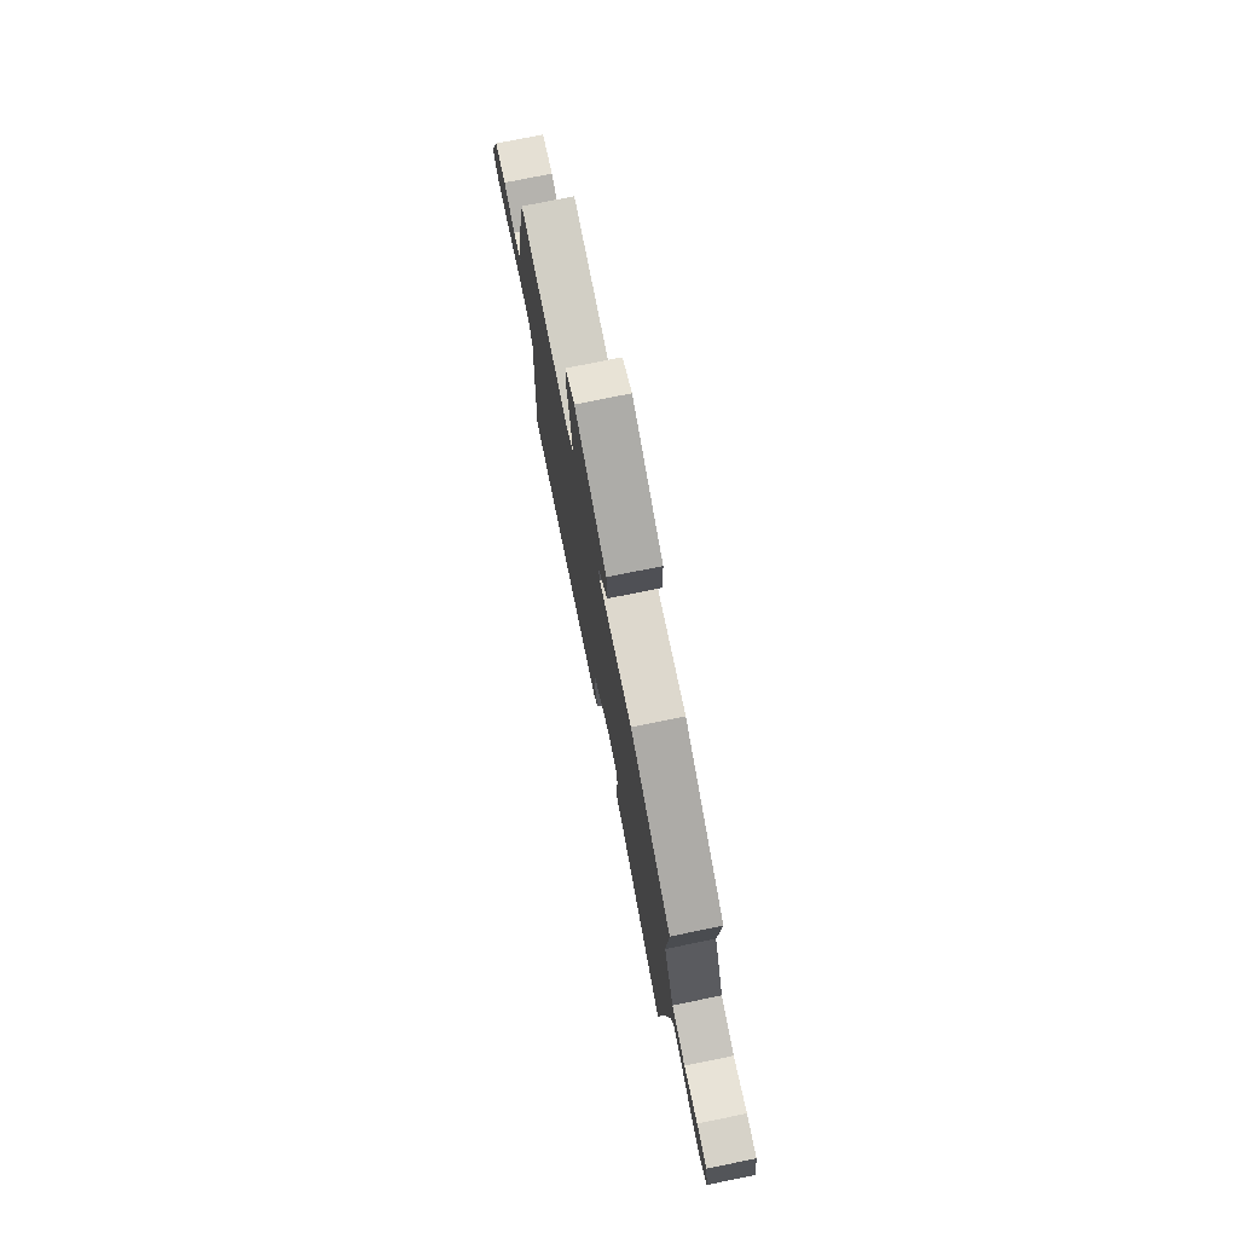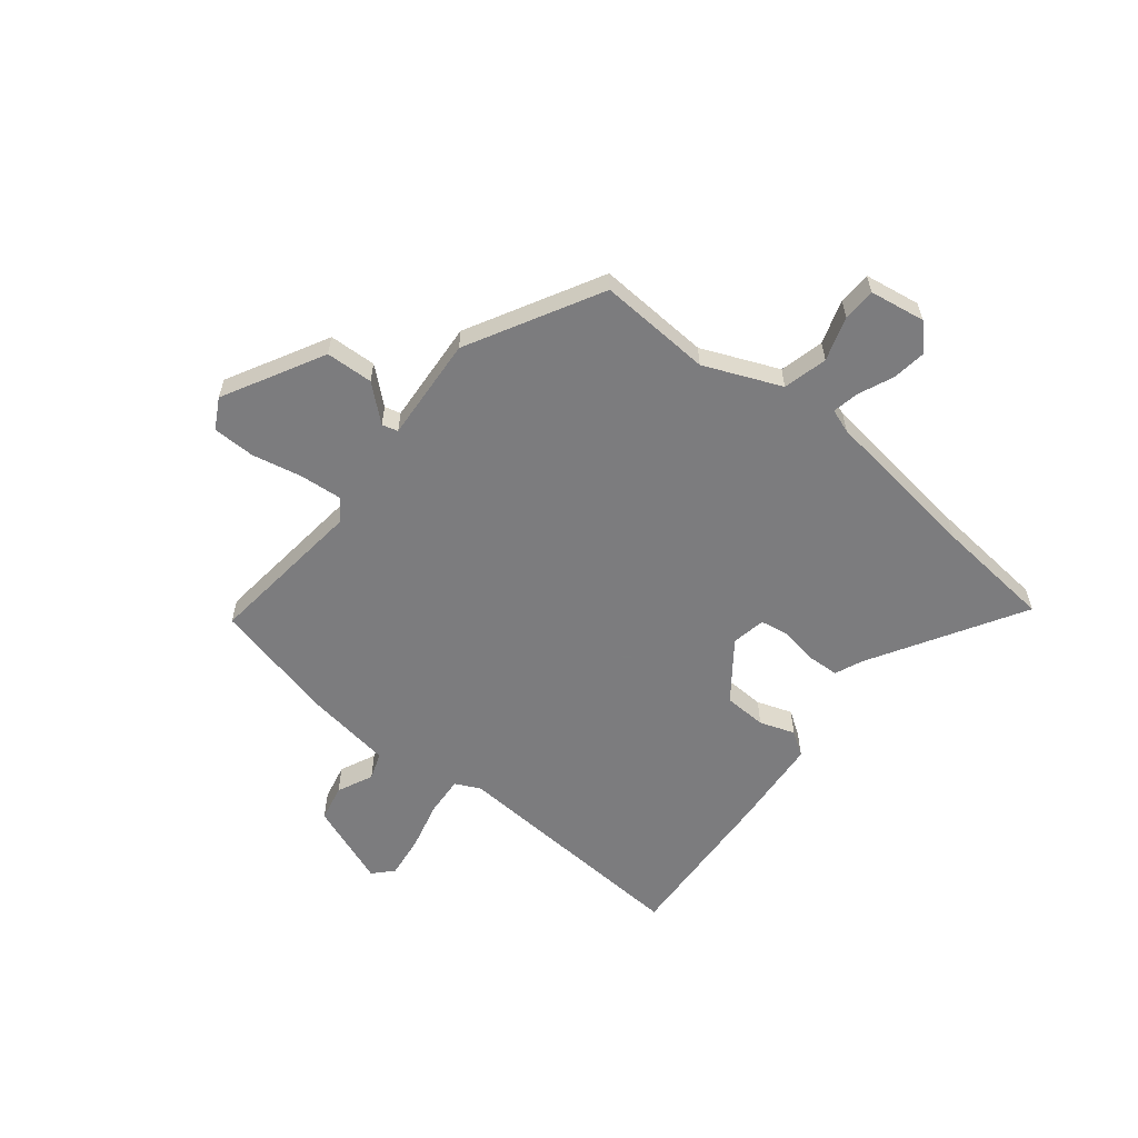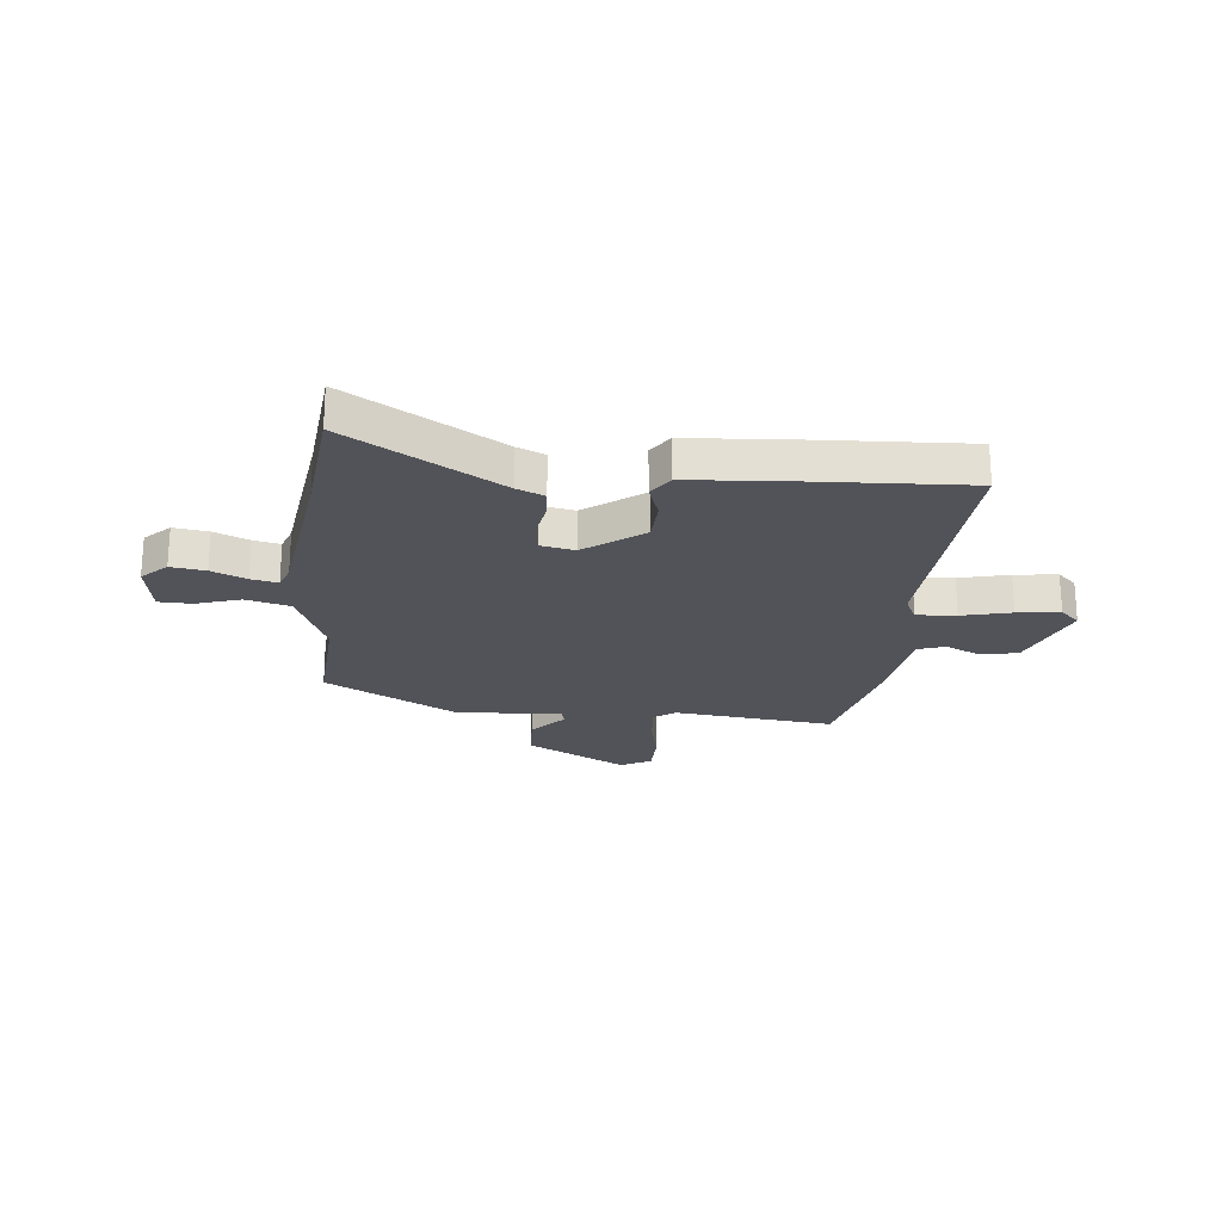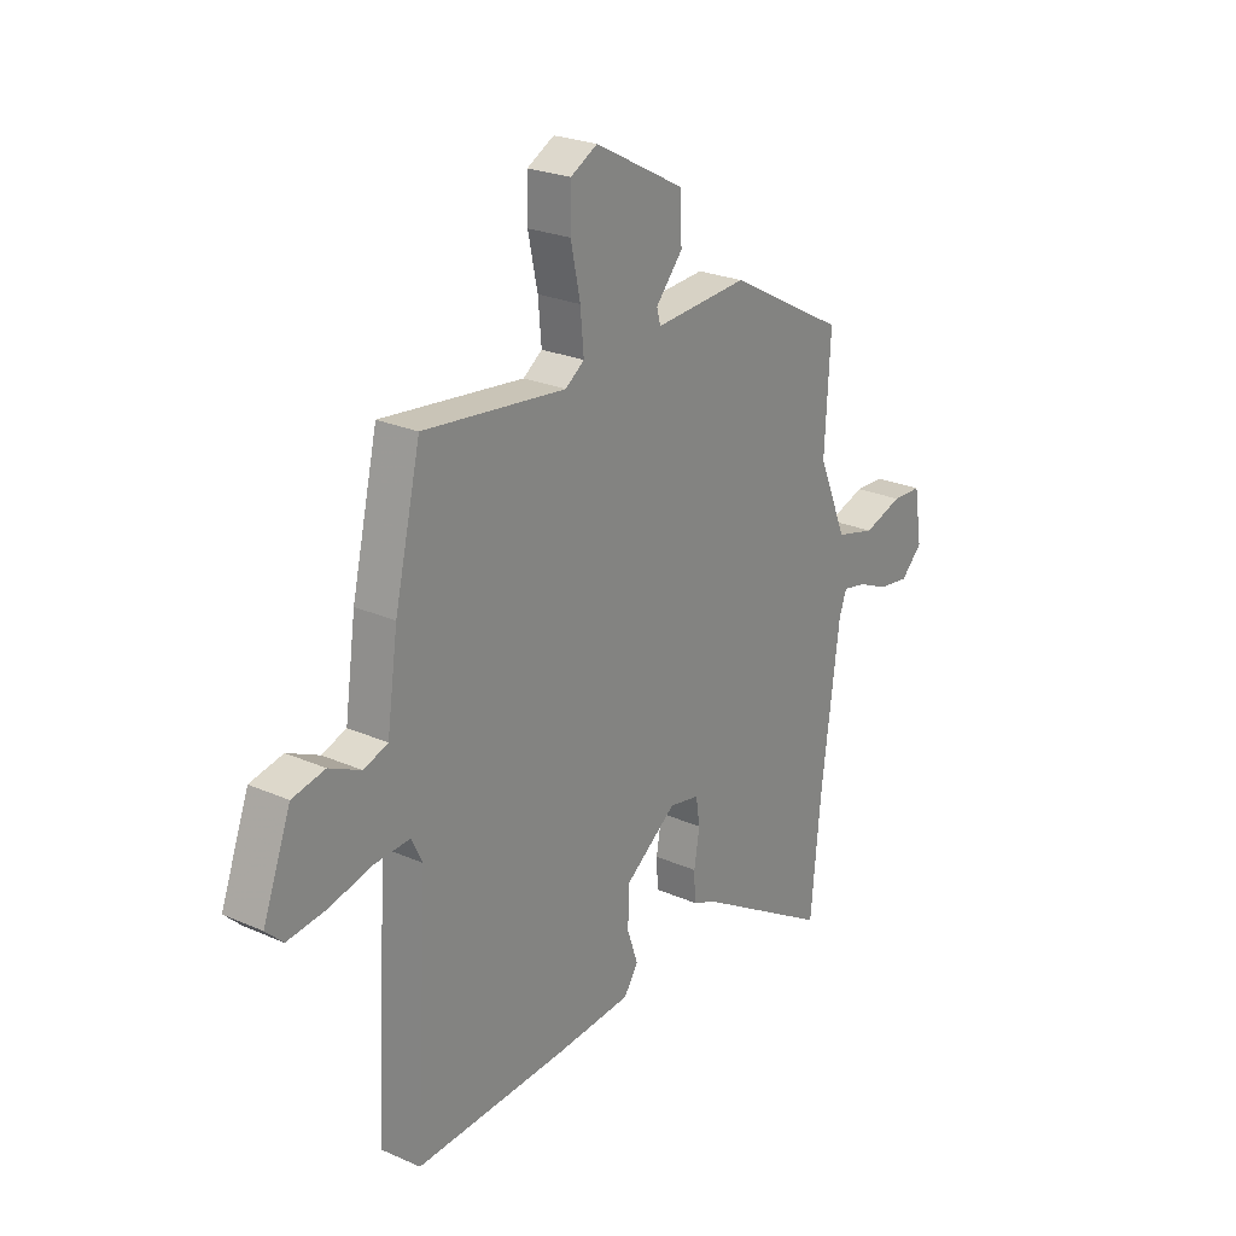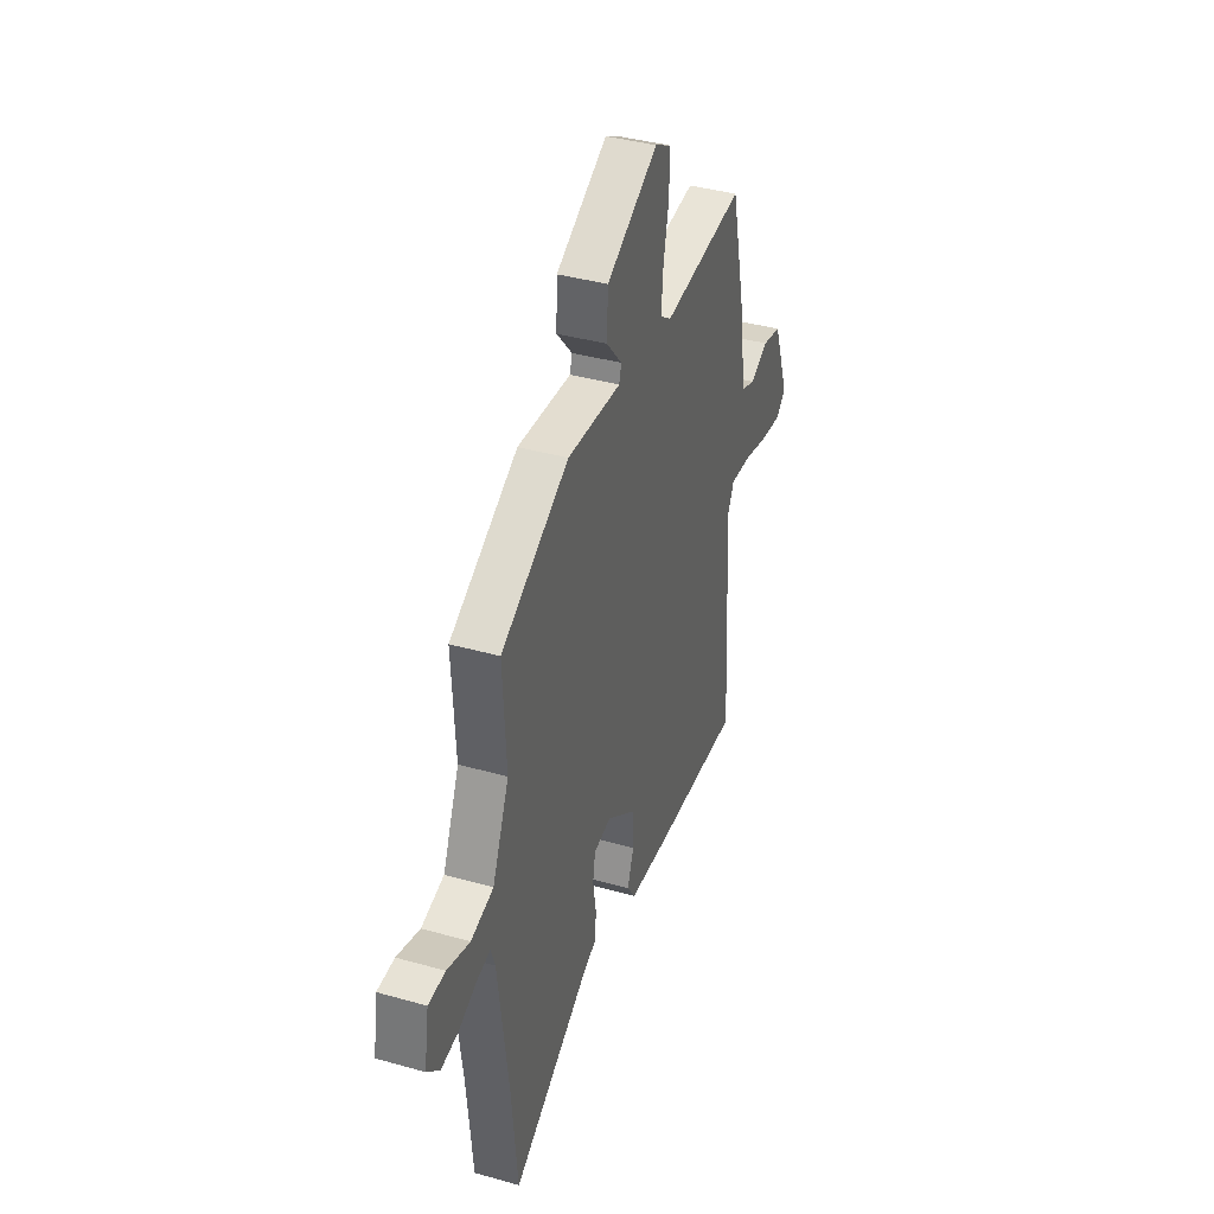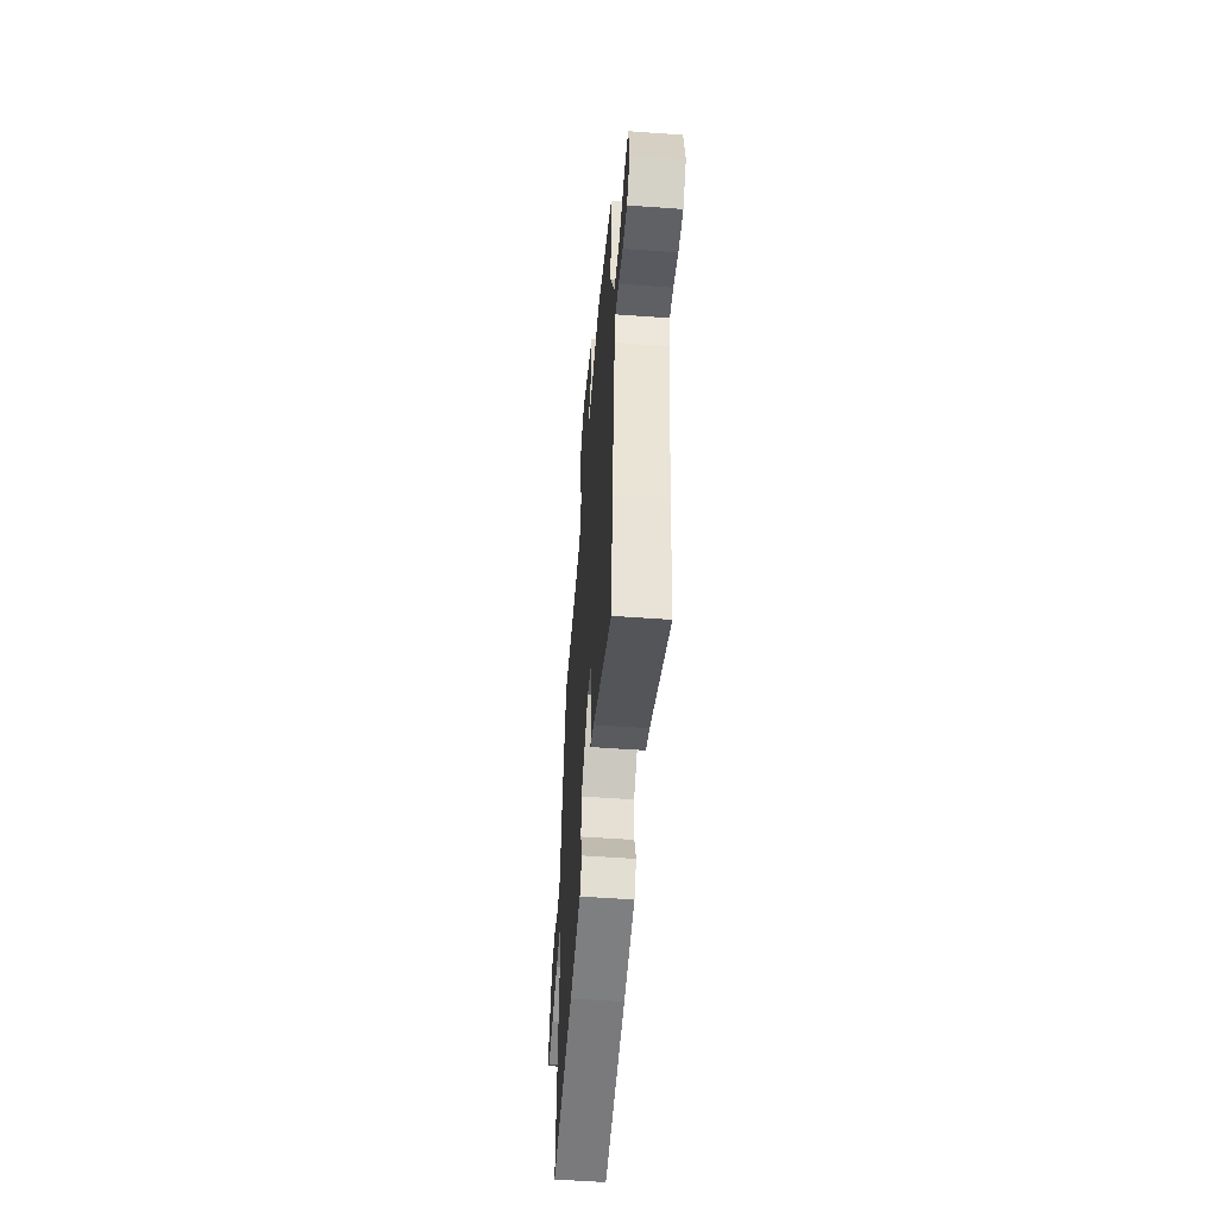
<metadata>
{"format":"obj","ext":"obj","renderer":"f3d","projection":"perspective","resolution":1024,"background":"white","views":[{"elev":76.1,"azim":78.5,"up":"+Z"},{"elev":-58.9,"azim":51.3,"up":"+Y"},{"elev":-22.6,"azim":174.1,"up":"+Y"},{"elev":24.5,"azim":-54.0,"up":"+Z"},{"elev":38.9,"azim":109.5,"up":"+Z"},{"elev":-55.1,"azim":85.6,"up":"+Z"}]}
</metadata>
<code>
v 0.507 0.07 -0.428
v 0.486 0.07 -0.651
v 0.202 0.07 -0.483
v 0.15 0.07 -0.461
v 0.147 0.07 -0.402
v 0.159 0.07 -0.332
v 0.15 0.07 -0.277
v 0.086 0.07 -0.265
v -0.022 0.07 -0.346
v -0.025 0.07 -0.426
v -0.002 0.07 -0.492
v -0.032 0.07 -0.537
v -0.196 0.07 -0.55
v -0.513 0.07 -0.567
v -0.486 0.07 -0.102
v -0.509 0.07 -0.055
v -0.583 0.07 -0.06
v -0.676 0.07 -0.083
v -0.756 0.07 -0.093
v -0.792 0.07 -0.059
v -0.733 0.07 0.098
v -0.664 0.07 0.113
v -0.597 0.07 0.082
v -0.546 0.07 0.1
v -0.523 0.07 0.262
v -0.468 0.07 0.498
v -0.167 0.07 0.465
v -0.127 0.07 0.494
v -0.134 0.07 0.573
v -0.154 0.07 0.668
v -0.153 0.07 0.748
v -0.096 0.07 0.779
v 0.093 0.07 0.678
v 0.097 0.07 0.589
v 0.04 0.07 0.523
v 0.048 0.07 0.493
v 0.245 0.07 0.507
v 0.494 0.07 0.372
v 0.482 0.07 0.159
v 0.543 0.07 0.015
v 0.626 0.07 -0.006
v 0.709 0.07 0.021
v 0.771 0.07 0.019
v 0.788 0.07 -0.086
v 0.742 0.07 -0.131
v 0.677 0.07 -0.122
v 0.612 0.07 -0.094
v 0.562 0.07 -0.084
v 0.546 0.07 -0.129
v 0.507 0 -0.428
v 0.486 0 -0.651
v 0.202 0 -0.483
v 0.15 0 -0.461
v 0.147 0 -0.402
v 0.159 0 -0.332
v 0.15 0 -0.277
v 0.086 0 -0.265
v -0.022 0 -0.346
v -0.025 0 -0.426
v -0.002 0 -0.492
v -0.032 0 -0.537
v -0.196 0 -0.55
v -0.513 0 -0.567
v -0.486 0 -0.102
v -0.509 0 -0.055
v -0.583 0 -0.06
v -0.676 0 -0.083
v -0.756 0 -0.093
v -0.792 0 -0.059
v -0.733 0 0.098
v -0.664 0 0.113
v -0.597 0 0.082
v -0.546 0 0.1
v -0.523 0 0.262
v -0.468 0 0.498
v -0.167 0 0.465
v -0.127 0 0.494
v -0.134 0 0.573
v -0.154 0 0.668
v -0.153 0 0.748
v -0.096 0 0.779
v 0.093 0 0.678
v 0.097 0 0.589
v 0.04 0 0.523
v 0.048 0 0.493
v 0.245 0 0.507
v 0.494 0 0.372
v 0.482 0 0.159
v 0.543 0 0.015
v 0.626 0 -0.006
v 0.709 0 0.021
v 0.771 0 0.019
v 0.788 0 -0.086
v 0.742 0 -0.131
v 0.677 0 -0.122
v 0.612 0 -0.094
v 0.562 0 -0.084
v 0.546 0 -0.129
f 45 46 47
f 44 45 47
f 43 44 47
f 42 43 47
f 41 42 47
f 40 41 47 48
f 39 40 48 49
f 36 37 38 39
f 33 34 35
f 32 33 35
f 31 32 35
f 30 31 35
f 29 30 35
f 28 29 35 36
f 39 49 1
f 36 39 1
f 28 36 1
f 27 28 1
f 21 22 23
f 20 21 23
f 19 20 23
f 18 19 23
f 17 18 23
f 16 17 23 24
f 25 26 27
f 24 25 27
f 16 24 27
f 15 16 27
f 13 14 15
f 12 13 15
f 11 12 15
f 10 11 15
f 3 4 5 6
f 3 6 7
f 2 3 7
f 1 2 7
f 27 1 7
f 9 10 15 27
f 8 9 27
f 7 8 27
f 96 95 94
f 96 94 93
f 96 93 92
f 96 92 91
f 96 91 90
f 97 96 90 89
f 98 97 89 88
f 88 87 86 85
f 84 83 82
f 84 82 81
f 84 81 80
f 84 80 79
f 84 79 78
f 85 84 78 77
f 50 98 88
f 50 88 85
f 50 85 77
f 50 77 76
f 72 71 70
f 72 70 69
f 72 69 68
f 72 68 67
f 72 67 66
f 73 72 66 65
f 76 75 74
f 76 74 73
f 76 73 65
f 76 65 64
f 64 63 62
f 64 62 61
f 64 61 60
f 64 60 59
f 55 54 53 52
f 56 55 52
f 56 52 51
f 56 51 50
f 56 50 76
f 76 64 59 58
f 76 58 57
f 76 57 56
f 1 50 51 2
f 2 51 52 3
f 3 52 53 4
f 4 53 54 5
f 5 54 55 6
f 6 55 56 7
f 7 56 57 8
f 8 57 58 9
f 9 58 59 10
f 10 59 60 11
f 11 60 61 12
f 12 61 62 13
f 13 62 63 14
f 14 63 64 15
f 15 64 65 16
f 16 65 66 17
f 17 66 67 18
f 18 67 68 19
f 19 68 69 20
f 20 69 70 21
f 21 70 71 22
f 22 71 72 23
f 23 72 73 24
f 24 73 74 25
f 25 74 75 26
f 26 75 76 27
f 27 76 77 28
f 28 77 78 29
f 29 78 79 30
f 30 79 80 31
f 31 80 81 32
f 32 81 82 33
f 33 82 83 34
f 34 83 84 35
f 35 84 85 36
f 36 85 86 37
f 37 86 87 38
f 38 87 88 39
f 39 88 89 40
f 40 89 90 41
f 41 90 91 42
f 42 91 92 43
f 43 92 93 44
f 44 93 94 45
f 45 94 95 46
f 46 95 96 47
f 47 96 97 48
f 48 97 98 49
f 49 98 50 1

</code>
